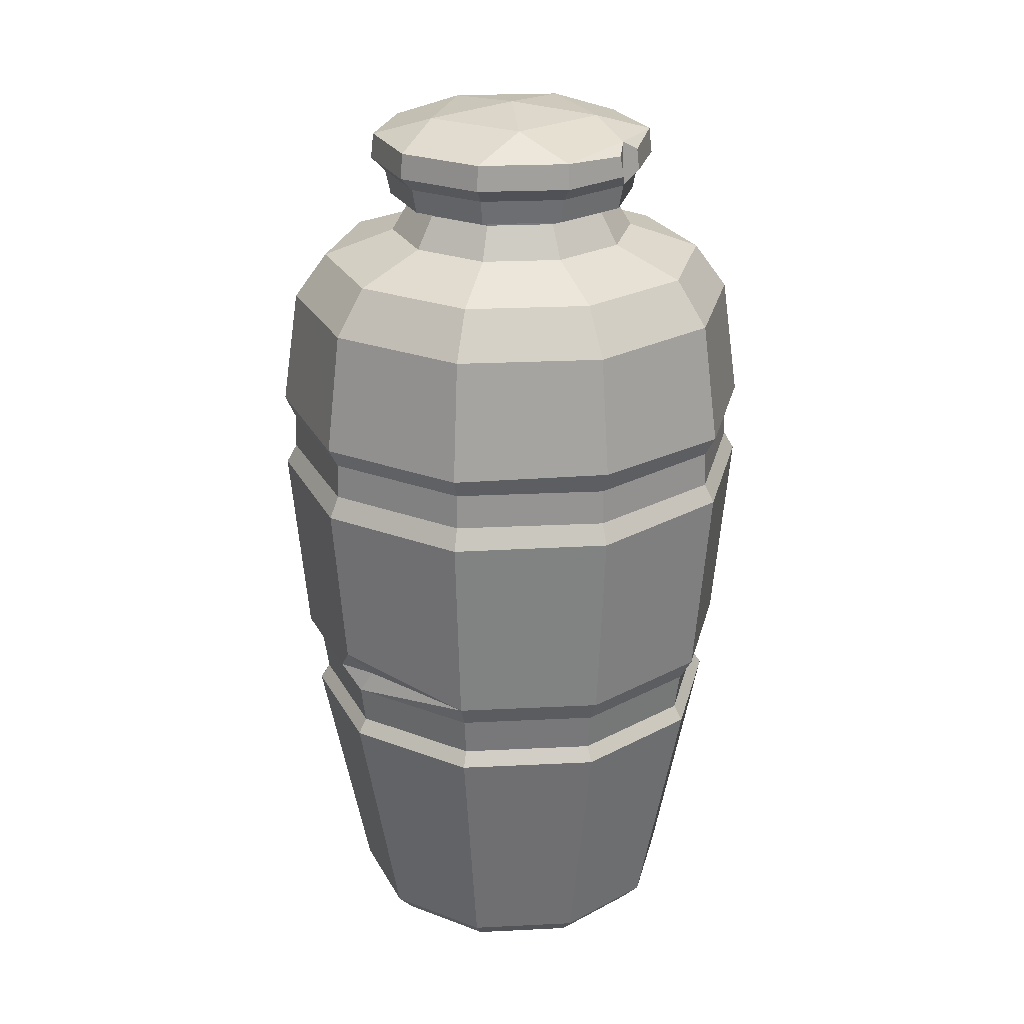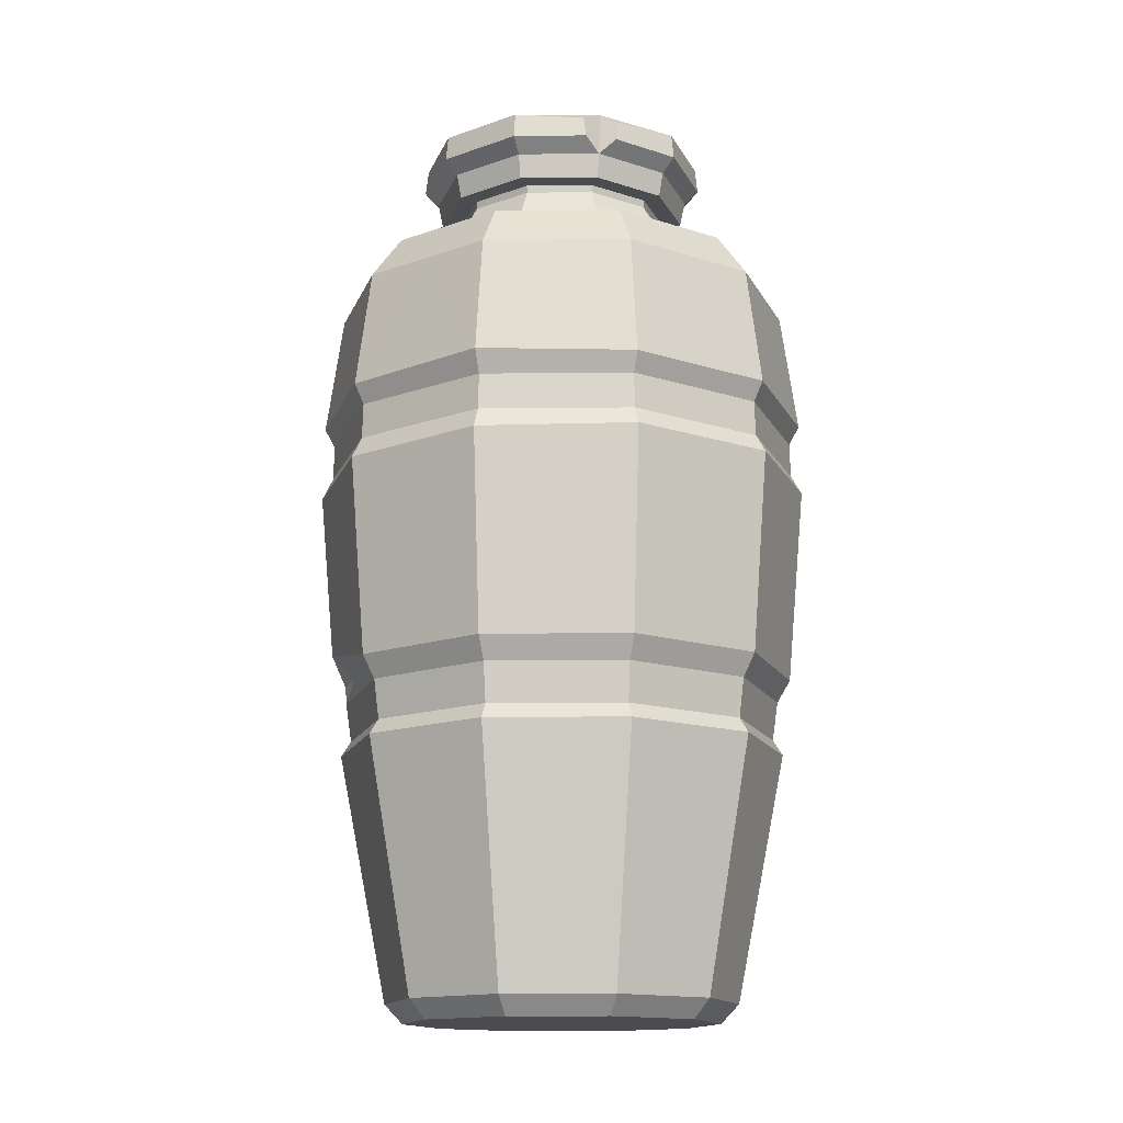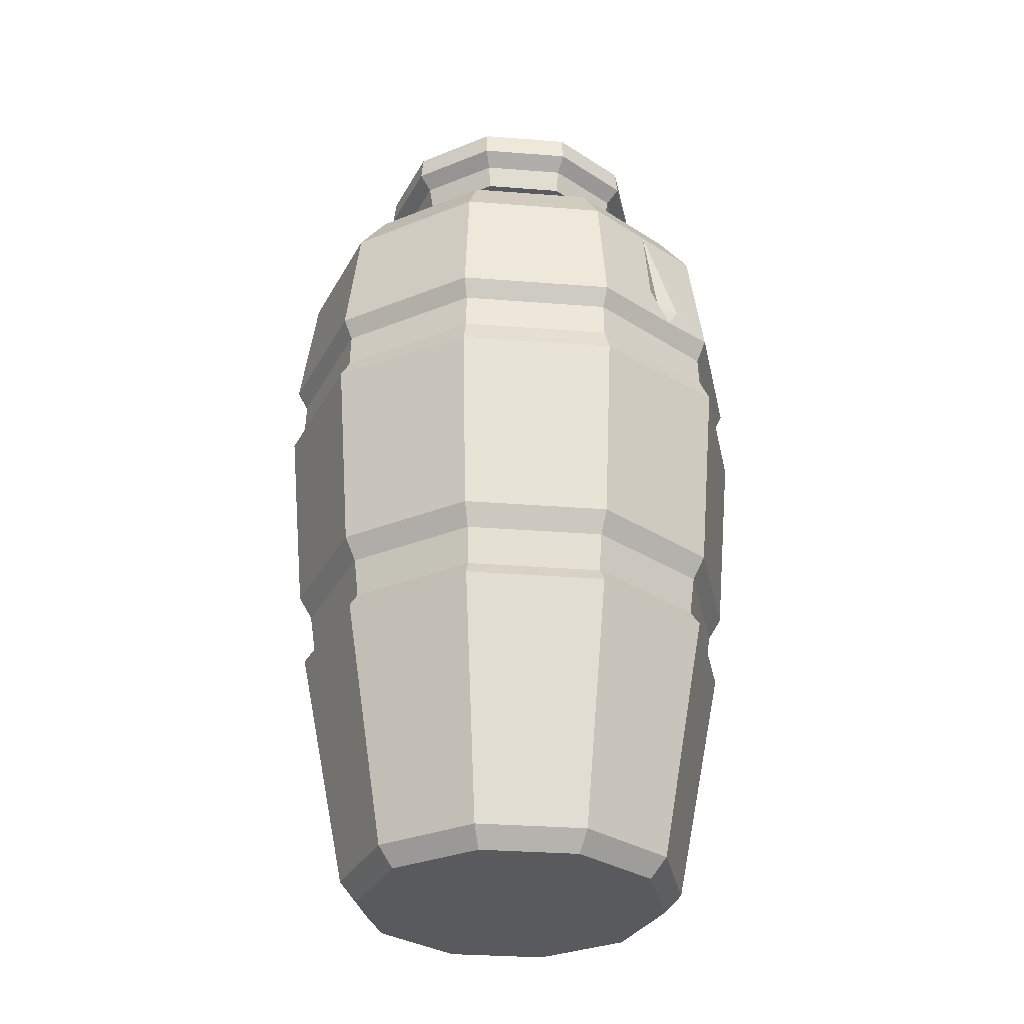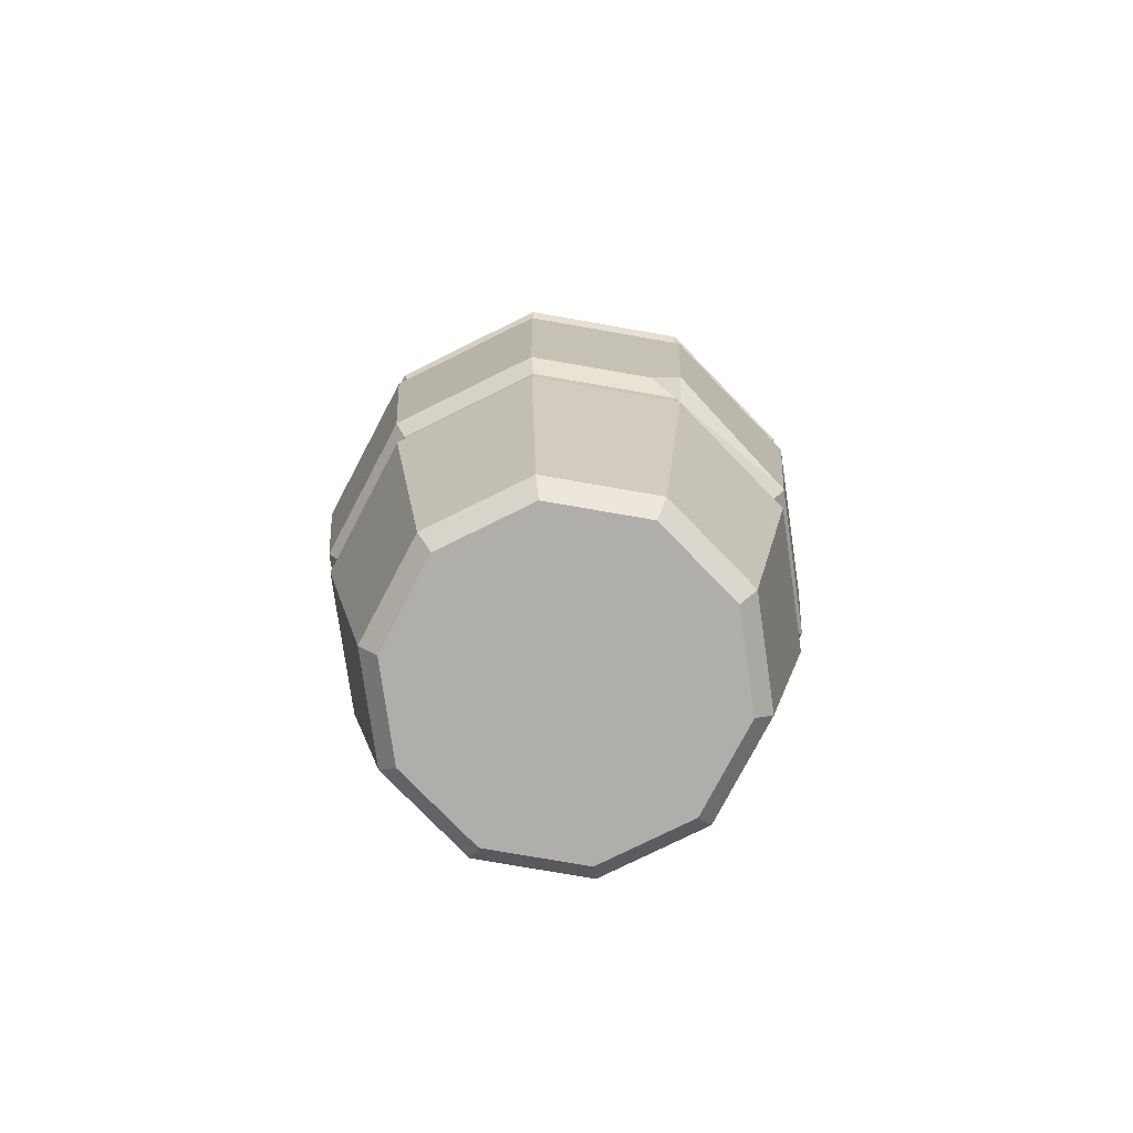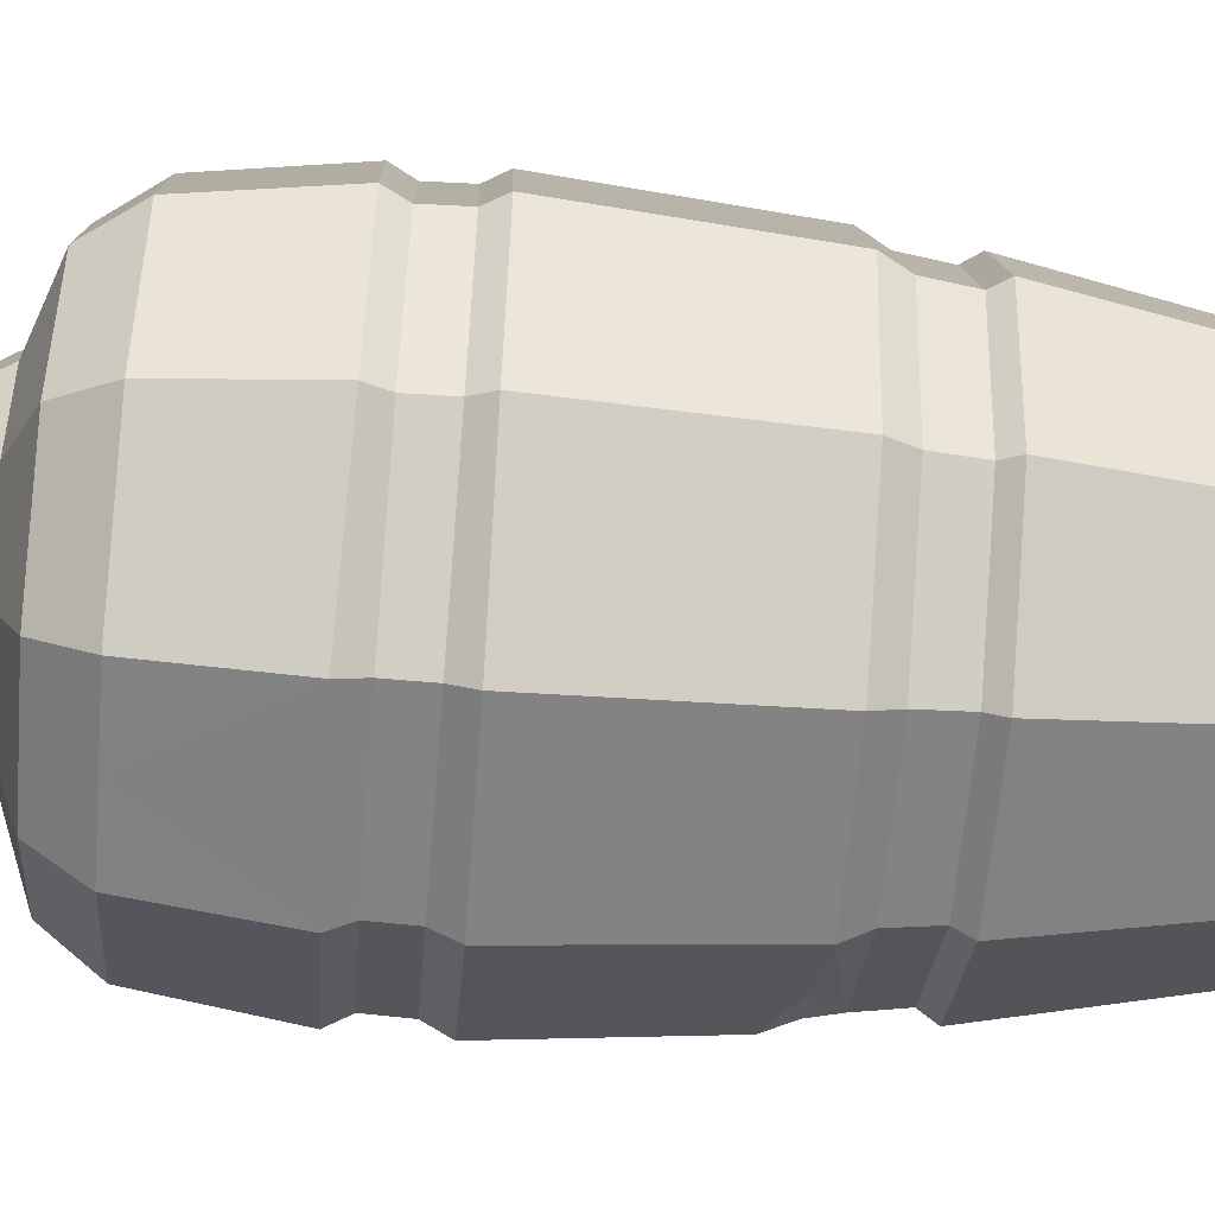
<metadata>
{"format":"obj","ext":"obj","renderer":"f3d","projection":"perspective","resolution":1024,"background":"white","views":[{"elev":24.9,"azim":175.4,"up":"+Y"},{"elev":-14.8,"azim":-142.8,"up":"+Y"},{"elev":-31.6,"azim":-6.3,"up":"+Y"},{"elev":-77.9,"azim":98.2,"up":"+Y"},{"elev":-61.2,"azim":-94.8,"up":"+Z"}]}
</metadata>
<code>
v 6.521 0 -4.738
v 2.491 0 -7.666
v -2.491 0 -7.666
v -6.521 0 -4.738
v -8.06 0 -3.1e-05
v -6.521 0 4.738
v -2.491 0 7.666
v 2.491 0 7.666
v 6.521 0 4.738
v 8.06 0 -3.1e-05
v -4.6e-05 0 -3.1e-05
v 9.669 37.78 -7.025
v 11.95 37.78 -3.1e-05
v 9.669 37.78 7.025
v 3.693 37.78 11.37
v -3.693 37.78 11.37
v -9.669 37.78 7.025
v -11.95 37.78 -3.1e-05
v -9.669 37.78 -7.025
v -3.693 37.78 -11.37
v 3.693 37.78 -11.37
v 5.293 41.45 -3.846
v 2.022 41.45 -6.222
v -2.022 41.45 -6.222
v -5.293 41.45 -3.846
v -6.543 41.45 -3.1e-05
v -5.293 41.45 3.846
v -2.022 41.45 6.222
v 2.022 41.45 6.222
v 5.293 41.45 3.846
v 6.542 41.45 -3.1e-05
v 4.495 43.1 -3.266
v 1.717 43.1 -5.284
v -1.717 43.1 -5.284
v -4.495 43.1 -3.266
v -5.556 43.1 -3.1e-05
v -4.495 43.1 3.266
v -1.717 43.1 5.284
v 1.717 43.1 5.284
v 4.495 43.1 3.266
v 5.556 43.1 -3.1e-05
v 3.221 43.52 -2.34
v 1.23 43.52 -3.787
v -1.23 43.52 -3.787
v -3.221 43.52 -2.34
v -3.982 43.52 -3.1e-05
v -3.221 43.52 2.34
v -1.23 43.52 3.787
v 1.23 43.52 3.787
v 3.221 43.52 2.34
v 3.982 43.52 -3.1e-05
v 3.968 40.15 -2.883
v 1.515 40.15 -4.664
v -1.516 40.15 -4.664
v -3.968 40.15 -2.883
v -4.904 40.15 -3.1e-05
v -3.968 40.15 2.883
v -1.516 40.15 4.664
v 1.515 40.15 4.664
v 3.968 40.15 2.883
v 4.904 40.15 -3.1e-05
v 0 36.62 -10.01
v -9.518 36.62 -3.093
v -5.883 36.62 8.097
v 5.883 36.62 8.097
v 9.518 36.62 -3.093
v 0 0.7377 -7.04
v -4.6e-05 0.7377 -3.1e-05
v -6.695 0.7377 -2.175
v -4.138 0.7377 5.695
v 4.138 0.7377 5.695
v 6.695 0.7377 -2.175
v 4.664 44.68 -3.389
v 1.782 44.68 -5.483
v 1.277 44.68 -3.93
v 3.343 44.68 -2.429
v -1.782 44.68 -5.483
v -1.277 44.68 -3.93
v -4.664 44.68 -3.389
v -3.343 44.68 -2.429
v -5.765 44.68 -3.1e-05
v -4.132 44.68 -3.1e-05
v -4.664 44.68 3.389
v -3.343 44.68 2.429
v -1.782 44.68 5.483
v -1.277 44.68 3.929
v 1.782 44.68 5.483
v 1.277 44.68 3.929
v 4.664 44.68 3.389
v 3.343 44.68 2.429
v 5.765 44.68 -3.1e-05
v 4.132 44.68 -3.1e-05
v 10.38 31.61 -7.541
v 10.43 27.7 -7.575
v 3.964 31.61 -12.2
v 3.982 27.7 -12.26
v -3.965 31.78 -12.2
v -3.983 27.77 -12.26
v -10.38 31.61 -7.541
v -10.43 27.88 -7.575
v -12.83 31.61 -3.1e-05
v -12.89 27.88 -3.1e-05
v -10.38 31.61 7.541
v -10.43 27.88 7.575
v -3.965 31.61 12.2
v -3.983 27.52 12.26
v 3.964 31.61 12.2
v 3.982 27.52 12.26
v 10.38 31.79 7.541
v 10.43 27.88 7.575
v 12.83 31.79 -3.1e-05
v 12.89 27.88 -3.1e-05
v 8.912 14.46 -6.475
v 9.147 16.47 -6.645
v 3.494 16.47 -10.75
v 3.404 14.46 -10.48
v -3.494 16.47 -10.75
v -3.404 14.46 -10.48
v -9.147 16.47 -6.645
v -8.912 14.46 -6.475
v -11.31 16.47 -3.1e-05
v -11.02 14.46 -3.1e-05
v -9.147 16.47 6.645
v -8.912 14.46 6.475
v -3.494 16.47 10.75
v -3.404 14.46 10.48
v 3.494 16.47 10.75
v 3.404 14.46 10.48
v 9.147 16.47 6.645
v 8.912 14.46 6.475
v 11.31 16.47 -3.1e-05
v 11.02 14.46 -3.1e-05
v 9.942 30.62 -7.223
v 9.987 28.81 -7.256
v 3.815 28.81 -11.74
v 3.797 30.62 -11.69
v 12.29 30.62 -3.1e-05
v 12.34 28.85 -3.1e-05
v -3.815 28.81 -11.74
v -3.797 30.62 -11.69
v -9.987 28.81 -7.256
v -9.942 30.62 -7.223
v -12.34 28.81 -3.1e-05
v -12.29 30.62 -3.1e-05
v -9.987 28.81 7.256
v -9.942 30.62 7.223
v -3.815 28.81 11.74
v -3.797 30.62 11.69
v 3.815 28.81 11.74
v 3.797 30.62 11.69
v 9.987 29.1 7.256
v 9.942 30.62 7.223
v 2.777 0.9893 -8.547
v 7.271 0.9893 -5.283
v 8.987 0.9893 -3.1e-05
v 7.271 0.9893 5.282
v 2.777 0.9893 8.547
v -2.777 0.9893 8.547
v -7.271 0.9893 5.282
v -8.987 0.9893 -3.1e-05
v -7.271 0.9893 -5.283
v -2.777 0.9893 -8.547
v 3.703 17.63 -11.4
v -3.704 17.63 -11.4
v -9.696 17.64 -7.045
v -11.98 17.64 -3.1e-05
v -9.696 17.64 7.044
v -3.704 17.62 11.4
v 3.703 17.62 11.4
v 9.696 17.64 7.044
v 11.98 17.64 -3.1e-05
v 8.453 17.63 -6.863
v 9.313 13.69 -6.767
v 11.51 13.69 -3.1e-05
v 9.313 13.69 6.767
v 3.557 13.69 10.95
v -3.558 13.69 10.95
v -9.313 13.69 6.767
v -11.51 13.69 -3.1e-05
v -9.313 13.69 -6.767
v -3.558 13.69 -10.95
v 3.557 13.69 -10.95
v 7.964 31.64 9.296
v 6.889 33.48 9.771
v 6.669 37.78 9.205
v 8.582 32.85 8.642
v 7.502 33.12 8.751
v 8.296 40.11 -6.028
v 10.25 40.11 -3.1e-05
v 8.296 40.11 6.028
v 3.169 40.11 9.753
v -3.169 40.11 9.753
v -8.296 40.11 6.028
v -10.25 40.11 -3.1e-05
v -8.296 40.11 -6.028
v -3.169 40.11 -9.753
v 3.169 40.11 -9.753
v 10.81 37.78 -3.513
v 10.81 37.78 3.513
v -6.1e-05 37.78 11.37
v -6.681 37.78 9.196
v -10.81 37.78 3.513
v -10.81 37.78 -3.513
v -6.681 37.78 -9.196
v -6.1e-05 37.78 -11.37
v 6.681 37.78 -9.196
v 10.15 17.63 -5.66
v 9.798 19.03 -7.118
f 2 1 11
f 3 2 11
f 4 3 11
f 5 4 11
f 6 5 11
f 7 6 11
f 8 7 11
f 9 8 11
f 10 9 11
f 1 10 11
f 72 67 68
f 67 69 68
f 69 70 68
f 70 71 68
f 71 72 68
f 188 198 12
f 189 199 13
f 15 185 191
f 191 200 15
f 192 201 16
f 193 202 17
f 194 203 18
f 195 204 19
f 196 205 20
f 12 206 188
f 188 197 23 22
f 197 196 24 23
f 196 195 25 24
f 195 194 26 25
f 194 193 27 26
f 193 192 28 27
f 192 191 29 28
f 191 190 30 29
f 190 189 31 30
f 189 188 22 31
f 22 23 33 32
f 23 24 34 33
f 24 25 35 34
f 25 26 36 35
f 26 27 37 36
f 27 28 38 37
f 28 29 39 38
f 29 30 40 39
f 30 31 41 40
f 31 22 32 41
f 73 74 75 76
f 74 77 78 75
f 77 79 80 78
f 79 81 82 80
f 81 83 84 82
f 83 85 86 84
f 85 87 88 86
f 87 89 90 88
f 89 91 92 90
f 91 73 76 92
f 42 43 53 52
f 43 44 54 53
f 44 45 55 54
f 45 46 56 55
f 46 47 57 56
f 47 48 58 57
f 48 49 59 58
f 49 50 60 59
f 50 51 61 60
f 51 42 52 61
f 52 53 62 66
f 53 54 62
f 54 55 63 62
f 55 56 63
f 56 57 64 63
f 57 58 64
f 58 59 65 64
f 59 60 65
f 60 61 66 65
f 61 52 66
f 66 62 67 72
f 62 63 69 67
f 63 64 70 69
f 64 65 71 70
f 65 66 72 71
f 32 33 74 73
f 43 42 76 75
f 33 34 77 74
f 44 43 75 78
f 34 35 79 77
f 45 44 78 80
f 35 36 81 79
f 46 45 80 82
f 36 37 83 81
f 47 46 82 84
f 37 38 85 83
f 48 47 84 86
f 38 39 87 85
f 49 48 86 88
f 39 40 89 87
f 50 49 88 90
f 40 41 91 89
f 51 50 90 92
f 41 32 73 91
f 42 51 92 76
f 133 134 135 136
f 134 133 137 138
f 136 135 139 140
f 140 139 141 142
f 142 141 143 144
f 144 143 145 146
f 146 145 147 148
f 148 147 149 150
f 150 149 151 152
f 152 151 138 137
f 113 114 131 132
f 114 113 116 115
f 115 116 118 117
f 117 118 120 119
f 119 120 122 121
f 121 122 124 123
f 123 124 126 125
f 125 126 128 127
f 127 128 130 129
f 129 130 132 131
f 93 206 12
f 205 97 20
f 204 99 19
f 203 101 18
f 202 103 17
f 201 105 16
f 200 107 15
f 107 183 184
f 199 111 13
f 198 93 12
f 208 163 96 94
f 163 164 98 96
f 164 165 100 98
f 165 166 102 100
f 166 167 104 102
f 167 168 106 104
f 168 169 108 106
f 169 170 110 108
f 170 171 112 110
f 171 207 208
f 1 2 153 154
f 2 3 162 153
f 3 4 161 162
f 4 5 160 161
f 5 6 159 160
f 6 7 158 159
f 7 8 157 158
f 8 9 156 157
f 9 10 155 156
f 10 1 154 155
f 94 96 135 134
f 95 93 133 136
f 93 111 137 133
f 112 94 134 138
f 96 98 139 135
f 97 95 136 140
f 98 100 141 139
f 99 97 140 142
f 100 102 143 141
f 101 99 142 144
f 102 104 145 143
f 103 101 144 146
f 104 106 147 145
f 105 103 146 148
f 106 108 149 147
f 107 105 148 150
f 108 110 151 149
f 109 183 152
f 110 112 138 151
f 111 109 152 137
f 154 153 182 173
f 155 154 173 174
f 156 155 174 175
f 157 156 175 176
f 158 157 176 177
f 159 158 177 178
f 160 159 178 179
f 161 160 179 180
f 162 161 180 181
f 153 162 181 182
f 115 117 164 163
f 117 119 165 164
f 119 121 166 165
f 121 123 167 166
f 123 125 168 167
f 125 127 169 168
f 127 129 170 169
f 129 131 171 170
f 131 114 207 171
f 114 163 172
f 174 173 113 132
f 175 174 132 130
f 176 175 130 128
f 177 176 128 126
f 178 177 126 124
f 179 178 124 122
f 180 179 122 120
f 181 180 120 118
f 182 181 118 116
f 173 182 116 113
f 152 183 150
f 150 183 107
f 183 186 187
f 14 185 109
f 183 187 184
f 107 185 15
f 109 186 183
f 190 185 14
f 197 206 21
f 13 198 189
f 111 198 13
f 206 95 21
f 111 93 198
f 189 198 188
f 14 199 190
f 109 199 14
f 109 111 199
f 190 199 189
f 16 200 192
f 105 200 16
f 105 107 200
f 192 200 191
f 17 201 193
f 103 201 17
f 103 105 201
f 193 201 192
f 18 202 194
f 101 202 18
f 101 103 202
f 194 202 193
f 19 203 195
f 99 203 19
f 99 101 203
f 195 203 194
f 20 204 196
f 97 204 20
f 97 99 204
f 196 204 195
f 21 205 197
f 95 205 21
f 95 97 205
f 197 205 196
f 188 206 197
f 93 95 206
f 184 187 185
f 185 187 186
f 109 185 186
f 191 185 190
f 107 184 185
f 207 114 172
f 208 207 172
f 172 163 208
f 114 115 163
f 171 208 94 112
v 5.34 43.48 -3.88
v 2.04 43.48 -6.278
v 1.462 43.48 -4.499
v 3.827 43.48 -2.78
v -2.04 43.48 -6.278
v -1.462 43.48 -4.499
v -5.34 43.48 -3.88
v -3.827 43.48 -2.78
v -6.601 43.48 -3.2e-05
v -4.73 43.48 -3.2e-05
v -5.34 43.48 3.88
v -3.827 43.48 2.78
v -2.04 43.48 6.278
v -1.462 43.48 4.499
v 2.04 43.48 6.278
v 1.462 43.48 4.499
v 5.34 43.48 3.88
v 3.827 43.48 2.78
v 6.6 43.48 -3.2e-05
v 4.73 43.48 -3.2e-05
v 5.548 44.74 -4.031
v 2.119 44.74 -6.523
v -2.12 44.74 -6.523
v -5.549 44.74 -4.031
v -6.858 44.74 -3.2e-05
v -5.549 44.74 4.031
v -2.119 44.74 6.523
v 2.119 44.74 6.523
v 5.548 44.74 4.031
v 6.858 44.74 -3.2e-05
v 6.144 45.45 -4.464
v 2.347 45.45 -7.223
v -2.347 45.45 -7.223
v -7.595 45.45 -3.2e-05
v -6.144 45.45 4.464
v -2.347 45.45 7.223
v 2.347 45.45 7.223
v 6.144 45.45 4.464
v 7.595 45.45 -3.2e-05
v 6.026 46.76 -4.378
v 2.301 46.76 -7.084
v -2.302 46.76 -7.084
v -5.514 47.03 -3.855
v -7.448 46.76 -3.2e-05
v -6.026 46.76 4.378
v -2.302 46.76 7.084
v 2.301 46.76 7.084
v 6.026 46.76 4.378
v 7.448 46.76 -3.2e-05
v -0.000114 47.86 -4.604
v -4.379 47.86 -1.423
v -2.706 47.86 3.724
v 2.706 47.86 3.724
v 4.378 47.86 -1.423
v -0.000114 48.35 -3.2e-05
v 3.299 44.41 -2.397
v 1.26 44.41 -3.879
v -1.26 44.41 -3.879
v -3.299 44.41 -2.397
v -4.078 44.41 -3.2e-05
v -3.299 44.41 2.397
v -1.26 44.41 3.878
v 1.26 44.41 3.878
v 3.299 44.41 2.397
v 4.078 44.41 -3.2e-05
v -0.000162 44.41 -3.3e-05
v -5.424 45.45 -4.988
v -5.235 46.53 -4.953
v -6.3 46.54 -3.535
v -6.404 45.45 -3.666
f 209 212 211 210
f 210 211 214 213
f 213 214 216 215
f 215 216 218 217
f 217 218 220 219
f 219 220 222 221
f 221 222 224 223
f 223 224 226 225
f 225 226 228 227
f 227 228 212 209
f 209 210 230 229
f 210 213 231 230
f 213 215 232 231
f 215 217 233 232
f 217 219 234 233
f 219 221 235 234
f 221 223 236 235
f 223 225 237 236
f 225 227 238 237
f 227 209 229 238
f 229 230 240 239
f 230 231 241 240
f 231 232 275 241
f 232 233 242 278
f 233 234 243 242
f 234 235 244 243
f 235 236 245 244
f 236 237 246 245
f 237 238 247 246
f 238 229 239 247
f 239 240 249 248
f 240 241 250 249
f 241 275 276 250
f 277 278 242 252
f 242 243 253 252
f 243 244 254 253
f 244 245 255 254
f 245 246 256 255
f 246 247 257 256
f 247 239 248 257
f 248 249 258 262
f 249 250 258
f 259 258 250 251
f 251 252 259
f 252 253 260 259
f 253 254 260
f 254 255 261 260
f 255 256 261
f 256 257 262 261
f 257 248 262
f 262 258 263
f 258 259 263
f 259 260 263
f 260 261 263
f 261 262 263
f 211 212 264 265
f 214 211 265 266
f 216 214 266 267
f 218 216 267 268
f 220 218 268 269
f 222 220 269 270
f 224 222 270 271
f 226 224 271 272
f 228 226 272 273
f 212 228 273 264
f 265 264 274
f 266 265 274
f 267 266 274
f 268 267 274
f 269 268 274
f 270 269 274
f 271 270 274
f 272 271 274
f 273 272 274
f 264 273 274
f 276 275 232 251
f 232 278 277 251
f 251 277 252
f 251 250 276

</code>
